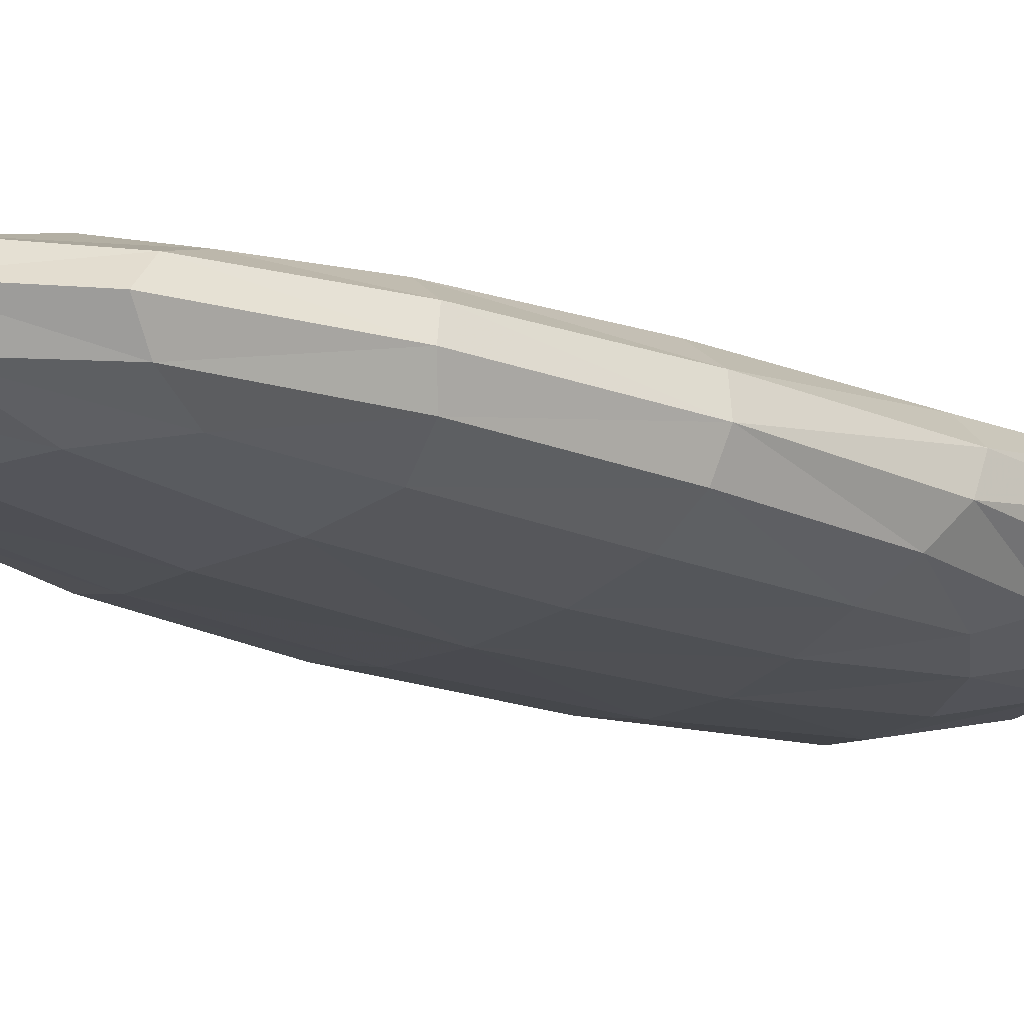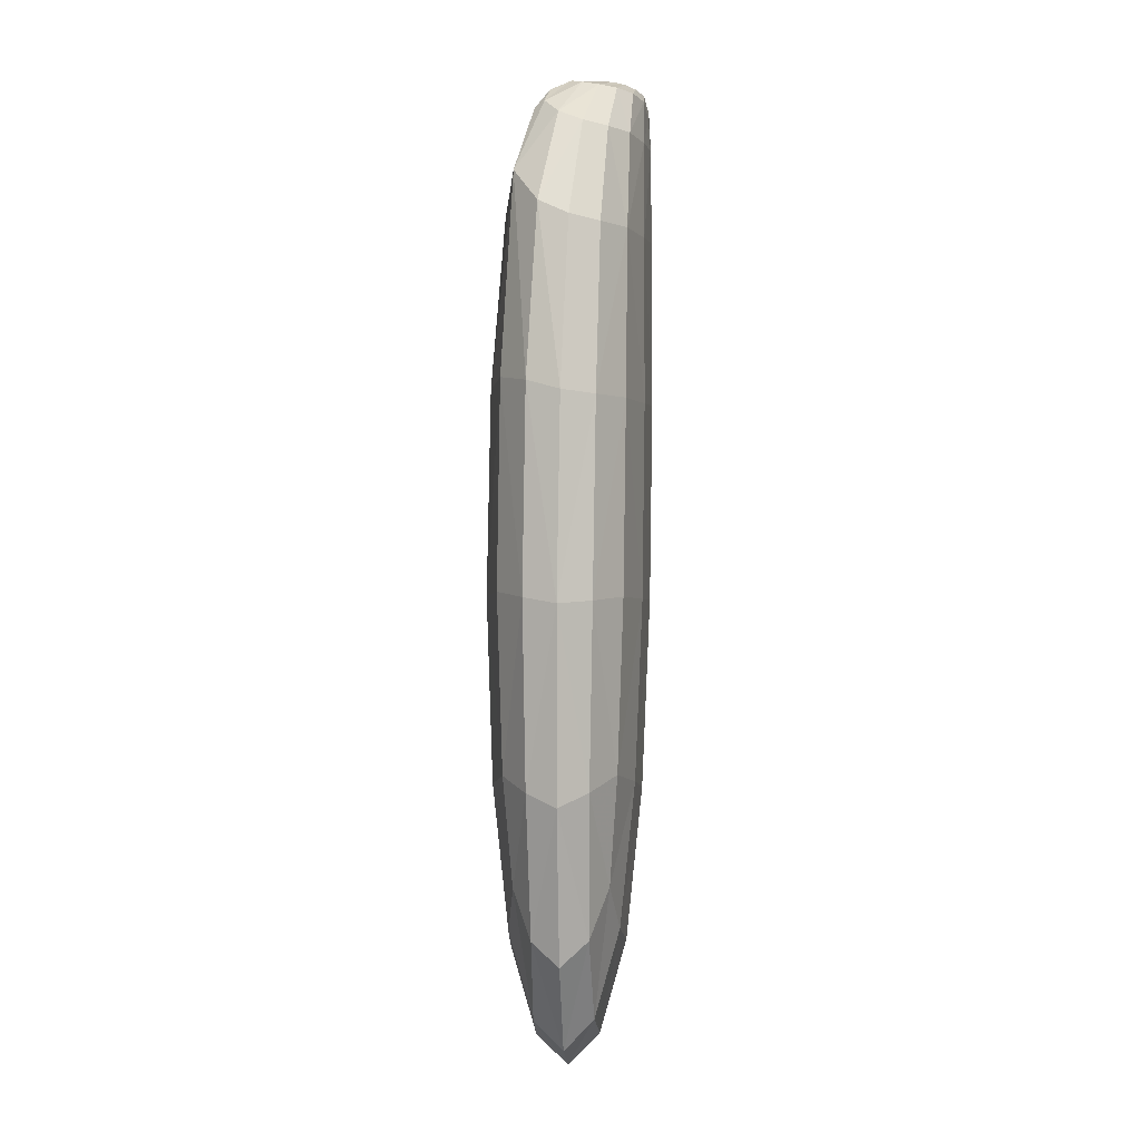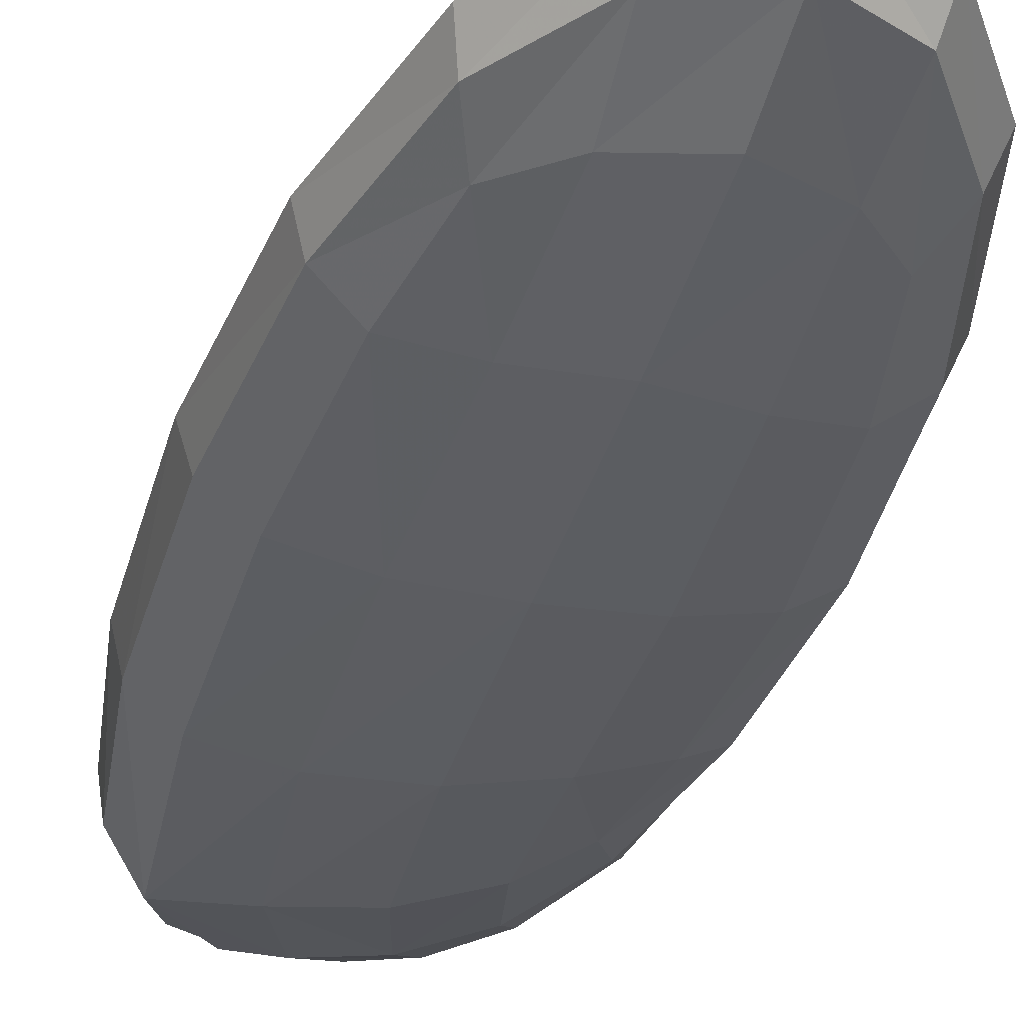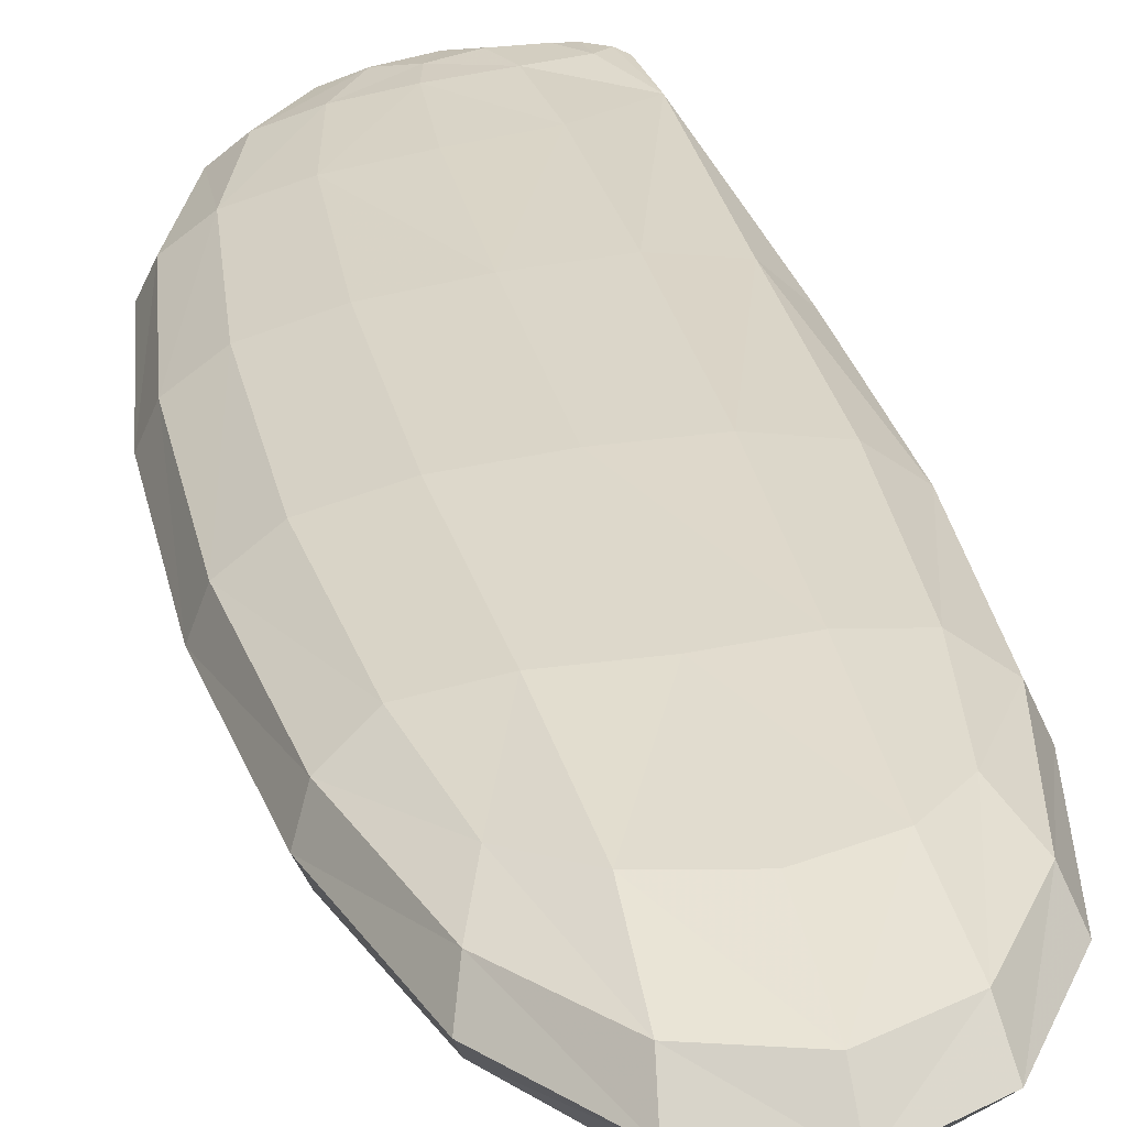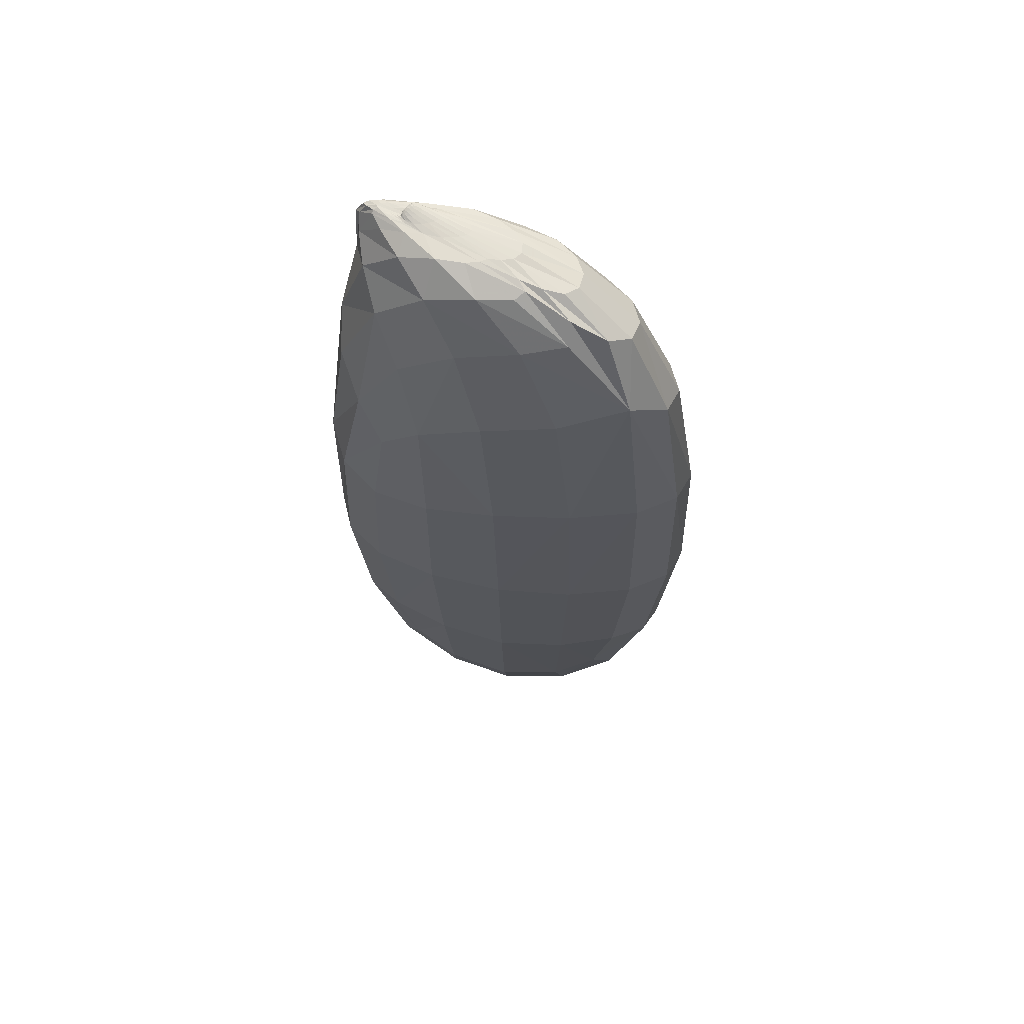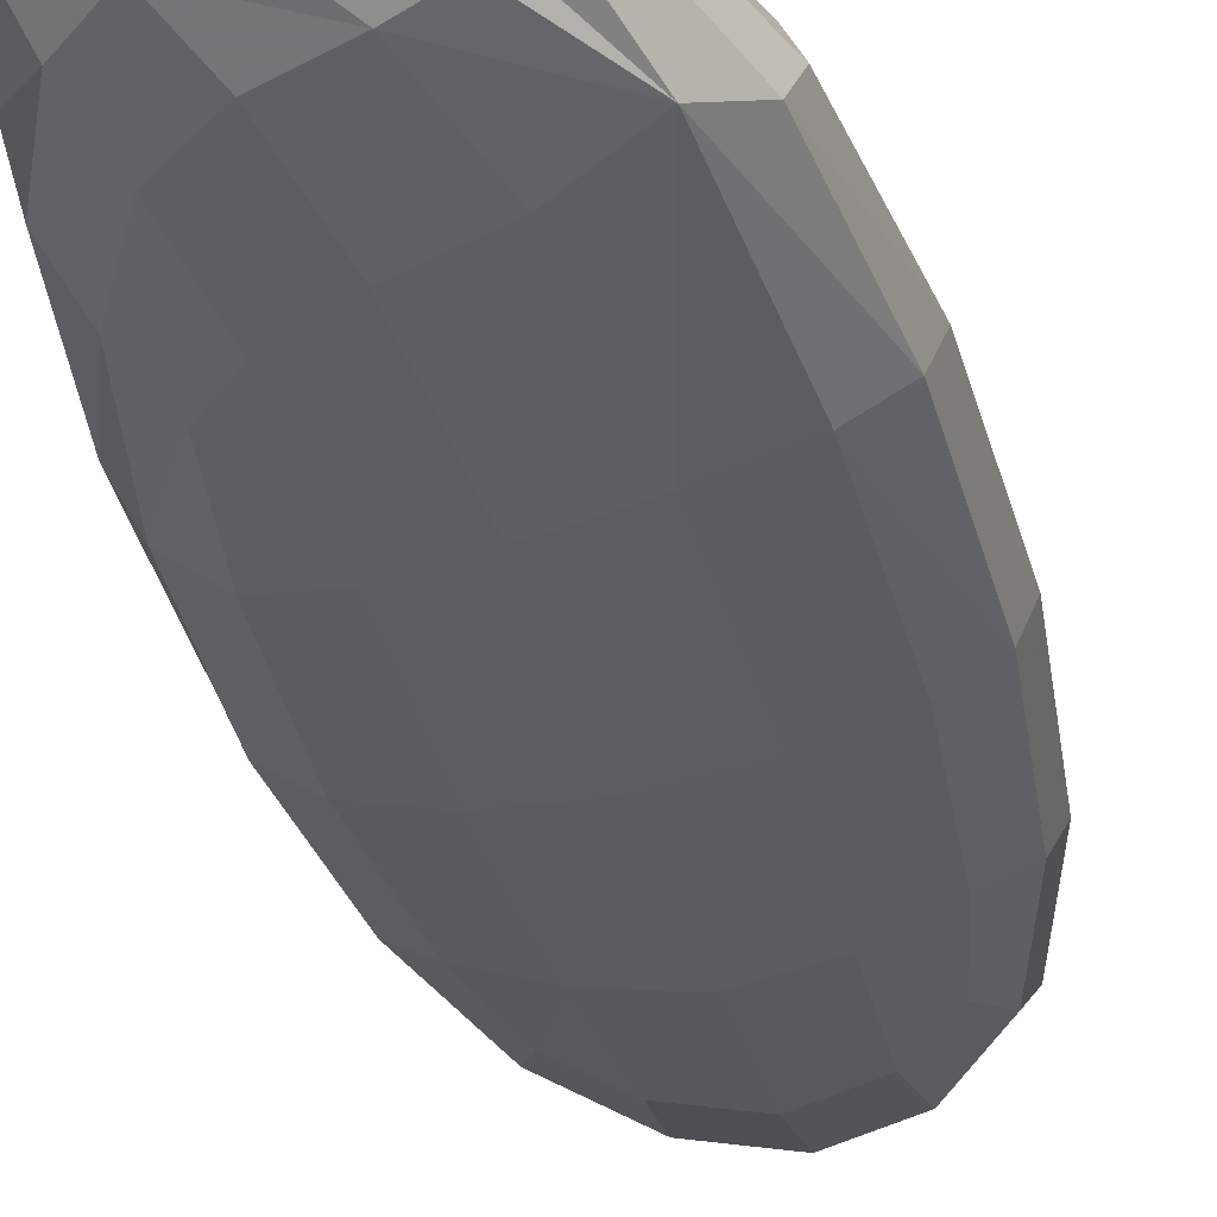
<metadata>
{"format":"obj","ext":"obj","renderer":"f3d","projection":"perspective","resolution":1024,"background":"white","views":[{"elev":-16.9,"azim":46.8,"up":"+Z"},{"elev":-0.6,"azim":-86.7,"up":"+Y"},{"elev":-36.4,"azim":-16.7,"up":"+Z"},{"elev":29.2,"azim":-14.0,"up":"+Z"},{"elev":66.0,"azim":-170.0,"up":"+Y"},{"elev":-35.5,"azim":-166.5,"up":"+Z"}]}
</metadata>
<code>
o 106_Cube.445
v -2.229 -0.001872 0.0115
v -2.055 -2.163 0.000919
v -2.074 0.02652 0.3826
v -2.153 2.253 0.04449
v -2.087 0.0627 -0.3609
v -1.919 -2.018 -0.3376
v -1.913 -2.011 0.3396
v -1.998 2.213 0.4128
v -2.028 2.362 -0.3297
v 0.009457 -0.007356 -0.9132
v -0.01055 -2.159 -0.8489
v -0.8894 0.0695 -0.8541
v 0.06867 2.2 -0.8632
v 0.8904 -0.02942 -0.8504
v 0.8079 -2.004 -0.7908
v -0.828 -2.016 -0.7914
v -0.8289 2.373 -0.8132
v 0.8926 1.946 -0.8003
v 2.226 0.02027 0.005092
v 2.177 2.217 0.009217
v 2.1 0.1157 0.384
v 2.046 -2.117 0.003824
v 2.066 -0.01656 -0.3634
v 1.99 1.947 -0.3464
v 2.121 2.438 0.4074
v 1.908 -1.965 0.3429
v 1.906 -1.981 -0.3355
v 0.01413 0.02474 0.9434
v 0.001353 -2.121 0.8536
v 0.9193 0.1082 0.8862
v 0.05908 2.265 0.9711
v -0.8816 0.03871 0.8786
v -0.8151 -1.988 0.7949
v 0.8163 -1.966 0.7966
v 0.9906 2.424 0.927
v -0.8318 2.211 0.9027
v -0.002406 -5.317 0.002969
v -0.879 -4.975 0.002294
v -0.006558 -4.978 -0.3622
v 0.8737 -4.948 0.00351
v 0.001255 -4.946 0.368
v -0.8149 -4.626 0.3418
v -0.8225 -4.652 -0.3373
v 0.8099 -4.63 -0.3363
v 0.816 -4.601 0.3431
v 0.9005 5.649 -0.1048
v 1.456 5.126 -0.05378
v 0.534 5.124 -0.4333
v 0.3514 5.849 -0.1207
v 1.227 5.847 0.2353
v 1.639 5.431 0.318
v 1.178 4.584 -0.3847
v -0.1671 5.395 -0.4237
v 0.826 5.992 0.1946
v 1.574 5.941 0.6968
v 1.573 5.919 0.6578
v 1.468 5.966 0.6729
v 1.662 5.912 0.7525
v 1.735 5.785 0.7424
v 1.381 5.972 0.6011
v 1.524 5.961 0.7187
v 0.3545 5.645 0.9204
v 0.01653 5.774 0.8763
v 0.2504 5.254 0.9496
v 0.8118 5.818 0.9179
v 0.5539 5.964 0.8665
v -0.3872 5.209 0.8865
v 0.9571 5.405 0.9384
v -0.6828 5.814 0.3874
v -0.6652 5.848 0.1986
v -1.322 5.274 0.239
v -0.5789 5.796 0.5876
v -0.0233 5.997 0.5324
v -0.03381 6.003 0.4098
v -1.268 5.386 -0.03153
v -1.2 5.229 0.512
v 0.08399 5.988 0.6638
v -0.0572 5.982 0.1096
v -0.3073 5.949 0.05901
v 0.2932 6.007 0.2744
v -0.1399 5.949 0.002252
v -0.6367 5.771 -0.1648
v 0.1613 6.008 0.2899
v 0.3745 6.005 0.2315
v 1.534 5.937 0.8232
v 1.644 5.91 0.8163
v 1.435 5.963 0.7945
v 1.5 5.913 0.854
v 1.692 5.781 0.8548
v 1.512 5.959 0.7713
v 1.309 5.965 0.8241
v 1.053 6.026 0.7757
v 1.133 6.035 0.7904
v 1.04 6.032 0.7518
v 0.8742 6.013 0.7327
v 1.085 6.016 0.7898
v 1.148 6.025 0.7953
v 1.124 6.041 0.7739
v 0.8518 6.019 0.6913
v 0.9451 6.005 0.7688
v 1.101 6.028 0.657
v 1.167 6.037 0.6913
v 1.142 6.02 0.6289
v 0.9629 6.017 0.5891
v 1.067 6.033 0.689
v 1.142 6.042 0.7211
v 1.192 6.027 0.6629
v 1.034 6.01 0.5673
v 0.905 6.021 0.6167
v 1.259 5.985 0.6271
v 1.226 5.997 0.6134
v 1.258 5.991 0.6425
v 1.274 5.977 0.6471
v 1.274 5.98 0.622
v 1.203 5.99 0.5867
v 1.241 6.003 0.6367
v 1.265 5.983 0.657
v 1.308 5.973 0.6514
v 1.224 5.983 0.7408
v 1.256 5.976 0.7066
v 1.225 5.99 0.7416
v 1.178 5.994 0.7709
v 1.241 5.978 0.7454
v 1.291 5.972 0.7126
v 1.247 5.982 0.7098
v 1.197 6 0.7691
v 1.15 5.986 0.7747
v 1.224 6.025 0.7323
v 1.246 6.012 0.6985
v 1.212 6.036 0.7215
v 1.196 6.035 0.7625
v 1.231 6.011 0.7396
v 1.251 6.001 0.7077
v 1.233 6.023 0.6905
v 1.185 6.043 0.7498
v 1.204 6.022 0.7674
v -0.6027 4.335 -0.6695
v 0.2244 4.048 -0.7021
v 0.9449 3.594 -0.6439
v 1.205 6.009 0.7682
v 1.231 5.999 0.7428
v 1.25 5.99 0.7131
v 0.8661 6.022 0.6506
v 1.045 6.034 0.7217
v 1.125 6.043 0.7496
v 1.174 5.976 0.7895
v 1.302 5.971 0.7614
v 1.371 5.967 0.7326
v -0.7654 -3.664 -0.6206
v -0.009754 -3.926 -0.6664
v 0.747 -3.648 -0.6199
v -1.498 -1.855 0.6228
v -1.625 0.067 0.6918
v -1.559 2.21 0.7179
v 1.511 5.602 0.8933
v 1.281 5.867 0.8885
v 1.045 5.966 0.851
v 1.732 5.613 0.6202
v 1.467 5.882 0.5138
v 1.191 5.98 0.457
v -0.6667 4.083 0.8957
v 0.1374 4.156 0.964
v 1.01 4.387 0.9381
v 1.115 6.001 0.5628
v 1.185 6.009 0.612
v 1.217 6.015 0.6425
v 1.175 6.028 0.7872
v 1.165 6.04 0.7837
v 1.155 6.045 0.7693
v -1.509 -1.871 -0.6203
v -1.643 0.1199 -0.6707
v -1.596 2.437 -0.6391
v 1.311 5.969 0.68
v 1.273 5.973 0.6736
v 1.261 5.979 0.6796
v -0.8919 5.218 0.7427
v -0.3476 5.785 0.7627
v 0.2793 5.977 0.7823
v 1.798 5.696 0.8198
v 1.696 5.888 0.7939
v 1.542 5.958 0.7482
v 1.233 5.982 0.5761
v 1.334 5.974 0.6347
v 1.385 5.968 0.6739
v 1.749 2.532 0.747
v 1.669 0.1762 0.7016
v 1.496 -1.817 0.6257
v 1.492 -1.846 -0.619
v 1.62 -0.02354 -0.6667
v 1.56 1.8 -0.6271
v 0.6163 6.011 0.4888
v 0.708 6.008 0.4681
v 0.8009 6.003 0.4457
v 0.5105 6.008 0.5811
v 0.5359 6.002 0.6541
v 0.641 5.994 0.7282
v -0.6492 5.558 -0.3397
v -0.04459 5.894 -0.0892
v 0.5154 6 0.1941
v 1.492 -3.625 -0.3105
v 1.605 -3.878 0.003826
v 1.496 -3.604 0.3179
v -1.7 4.097 0.4495
v -1.845 4.159 0.1152
v -1.752 4.322 -0.2259
v 1.168 6.046 0.7343
v 1.193 6.041 0.7076
v 1.213 6.03 0.6799
v -1.039 5.556 -0.1995
v -0.5365 5.894 0.07214
v 0.0339 6.007 0.3208
v -0.7527 -3.624 0.6248
v 0.002988 -3.876 0.6718
v 0.7568 -3.602 0.6263
v -1.504 -3.663 -0.3122
v -1.611 -3.924 0.00158
v -1.498 -3.647 0.3154
v 1.263 5.991 0.6781
v 1.259 6 0.6667
v 1.244 6.011 0.6609
v 1.044 5.995 0.787
v 1.128 6.005 0.7896
v 1.169 6.013 0.7883
v 1.969 4.407 0.3923
v 1.915 4.057 -0.003757
v 1.689 3.587 -0.3363
v -1.283 -3.123 -0.5274
v -1.272 -3.098 0.5307
v -1.31 4.089 0.7265
v -1.36 4.724 -0.516
v 1.267 -3.096 -0.5261
v 1.838 5.015 0.8095
v 0.5443 6.011 0.5218
v 0.9913 5.993 0.4638
v 0.8804 5.982 0.7962
v 1.394 5.965 0.7033
v 1.273 -3.062 0.533
v 1.413 3.05 -0.5442
v 1.183 6.017 0.7826
v 1.149 6.046 0.752
v 1.26 5.986 0.6899
v 1.226 6.019 0.6603
f 1 5 6 2
f 2 6 215 216
f 5 171 170 6
f 6 170 227 215
f 1 2 7 3
f 3 7 152 153
f 2 216 217 7
f 7 217 228 152
f 1 3 8 4
f 4 8 203 204
f 3 153 154 8
f 8 154 229 203
f 1 4 9 5
f 5 9 172 171
f 4 204 205 9
f 9 205 230 172
f 10 14 15 11
f 11 15 151 150
f 14 189 188 15
f 15 188 231 151
f 10 11 16 12
f 12 16 170 171
f 11 150 149 16
f 16 149 227 170
f 10 12 17 13
f 13 17 137 138
f 12 171 172 17
f 17 172 230 137
f 10 13 18 14
f 14 18 190 189
f 13 138 139 18
f 18 139 238 190
f 19 23 24 20
f 20 24 226 225
f 23 189 190 24
f 24 190 238 226
f 19 20 25 21
f 21 25 185 186
f 20 225 224 25
f 25 224 232 185
f 19 21 26 22
f 22 26 202 201
f 21 186 187 26
f 26 187 237 202
f 19 22 27 23
f 23 27 188 189
f 22 201 200 27
f 27 200 231 188
f 28 32 33 29
f 29 33 212 213
f 32 153 152 33
f 33 152 228 212
f 28 29 34 30
f 30 34 187 186
f 29 213 214 34
f 34 214 237 187
f 28 30 35 31
f 31 35 163 162
f 30 186 185 35
f 35 185 232 163
f 28 31 36 32
f 32 36 154 153
f 31 162 161 36
f 36 161 229 154
f 37 41 42 38
f 38 42 217 216
f 41 213 212 42
f 42 212 228 217
f 37 38 43 39
f 39 43 149 150
f 38 216 215 43
f 43 215 227 149
f 37 39 44 40
f 40 44 200 201
f 39 150 151 44
f 44 151 231 200
f 37 40 45 41
f 41 45 214 213
f 40 201 202 45
f 45 202 237 214
f 46 50 51 47
f 47 51 224 225
f 50 159 158 51
f 51 158 232 224
f 46 47 52 48
f 48 52 139 138
f 47 225 226 52
f 52 226 238 139
f 46 48 53 49
f 49 53 197 198
f 48 138 137 53
f 53 137 230 197
f 46 49 54 50
f 50 54 160 159
f 49 198 199 54
f 54 199 234 160
f 55 58 59 56
f 56 59 158 159
f 58 180 179 59
f 59 179 232 158
f 55 56 60 57
f 57 60 182 183
f 56 159 160 60
f 60 160 234 182
f 55 57 61 58
f 58 61 181 180
f 57 183 184 61
f 61 184 236 181
f 62 65 66 63
f 63 66 178 177
f 65 156 157 66
f 66 157 235 178
f 62 63 67 64
f 64 67 161 162
f 63 177 176 67
f 67 176 229 161
f 62 64 68 65
f 65 68 155 156
f 64 162 163 68
f 68 163 232 155
f 69 73 74 70
f 70 74 211 210
f 73 195 194 74
f 74 194 233 211
f 69 70 75 71
f 71 75 205 204
f 70 210 209 75
f 75 209 230 205
f 69 71 76 72
f 72 76 176 177
f 71 204 203 76
f 76 203 229 176
f 69 72 77 73
f 73 77 196 195
f 72 177 178 77
f 77 178 235 196
f 78 81 82 79
f 79 82 209 210
f 81 198 197 82
f 82 197 230 209
f 78 79 83 80
f 80 83 191 192
f 79 210 211 83
f 83 211 233 191
f 78 80 84 81
f 81 84 199 198
f 80 192 193 84
f 84 193 234 199
f 85 88 89 86
f 86 89 179 180
f 88 156 155 89
f 89 155 232 179
f 85 86 90 87
f 87 90 148 147
f 86 180 181 90
f 90 181 236 148
f 85 87 91 88
f 88 91 157 156
f 87 147 146 91
f 91 146 235 157
f 92 96 97 93
f 93 97 167 168
f 96 222 223 97
f 97 223 239 167
f 92 93 98 94
f 94 98 145 144
f 93 168 169 98
f 98 169 240 145
f 92 94 99 95
f 95 99 194 195
f 94 144 143 99
f 99 143 233 194
f 92 95 100 96
f 96 100 221 222
f 95 195 196 100
f 100 196 235 221
f 101 105 106 102
f 102 106 206 207
f 105 144 145 106
f 106 145 240 206
f 101 102 107 103
f 103 107 166 165
f 102 207 208 107
f 107 208 242 166
f 101 103 108 104
f 104 108 193 192
f 103 165 164 108
f 108 164 234 193
f 101 104 109 105
f 105 109 143 144
f 104 192 191 109
f 109 191 233 143
f 110 114 115 111
f 111 115 164 165
f 114 183 182 115
f 115 182 234 164
f 110 111 116 112
f 112 116 220 219
f 111 165 166 116
f 116 166 242 220
f 110 112 117 113
f 113 117 175 174
f 112 219 218 117
f 117 218 241 175
f 110 113 118 114
f 114 118 184 183
f 113 174 173 118
f 118 173 236 184
f 119 123 124 120
f 120 124 173 174
f 123 147 148 124
f 124 148 236 173
f 119 120 125 121
f 121 125 142 141
f 120 174 175 125
f 125 175 241 142
f 119 121 126 122
f 122 126 223 222
f 121 141 140 126
f 126 140 239 223
f 119 122 127 123
f 123 127 146 147
f 122 222 221 127
f 127 221 235 146
f 128 132 133 129
f 129 133 218 219
f 132 141 142 133
f 133 142 241 218
f 128 129 134 130
f 130 134 208 207
f 129 219 220 134
f 134 220 242 208
f 128 130 135 131
f 131 135 169 168
f 130 207 206 135
f 135 206 240 169
f 128 131 136 132
f 132 136 140 141
f 131 168 167 136
f 136 167 239 140

</code>
